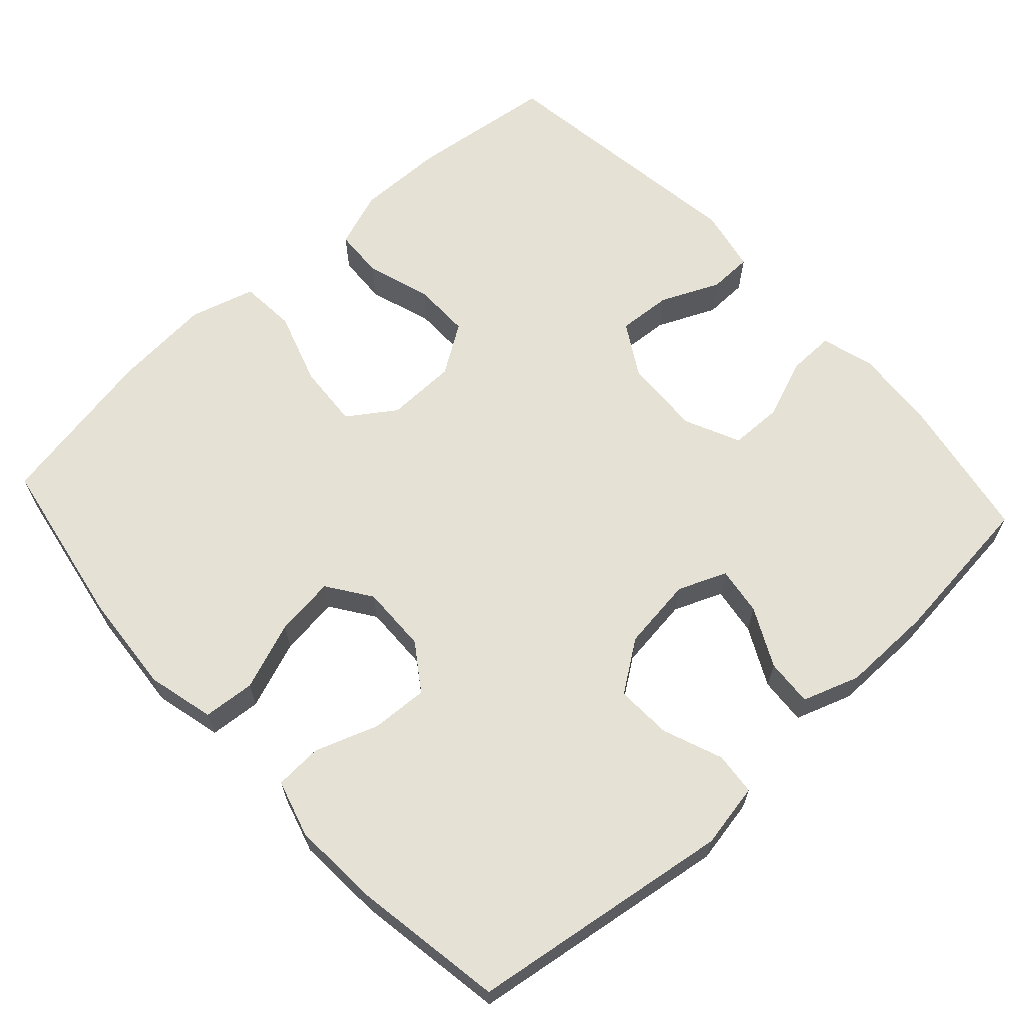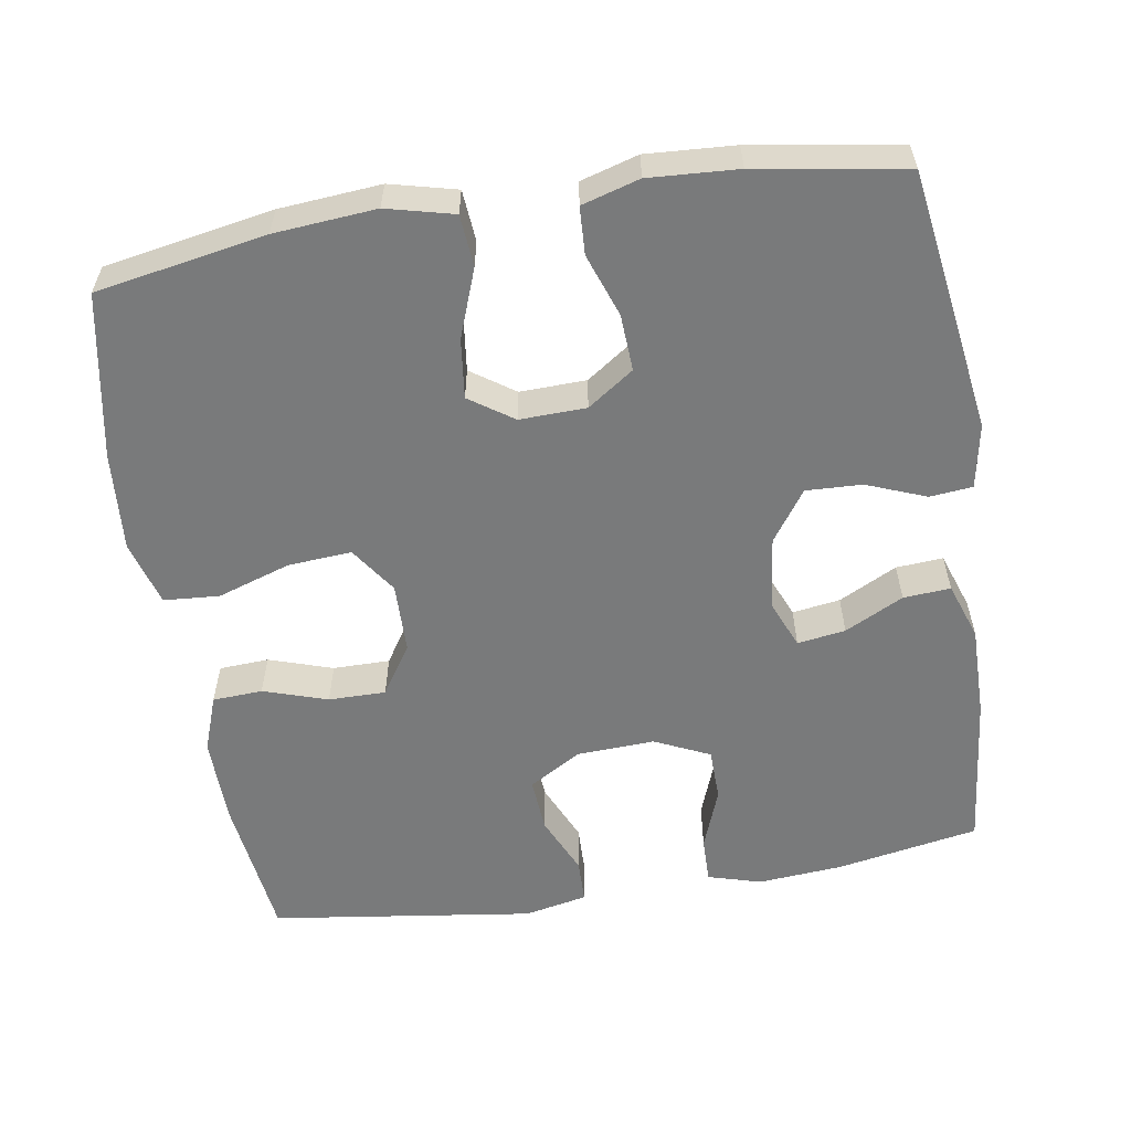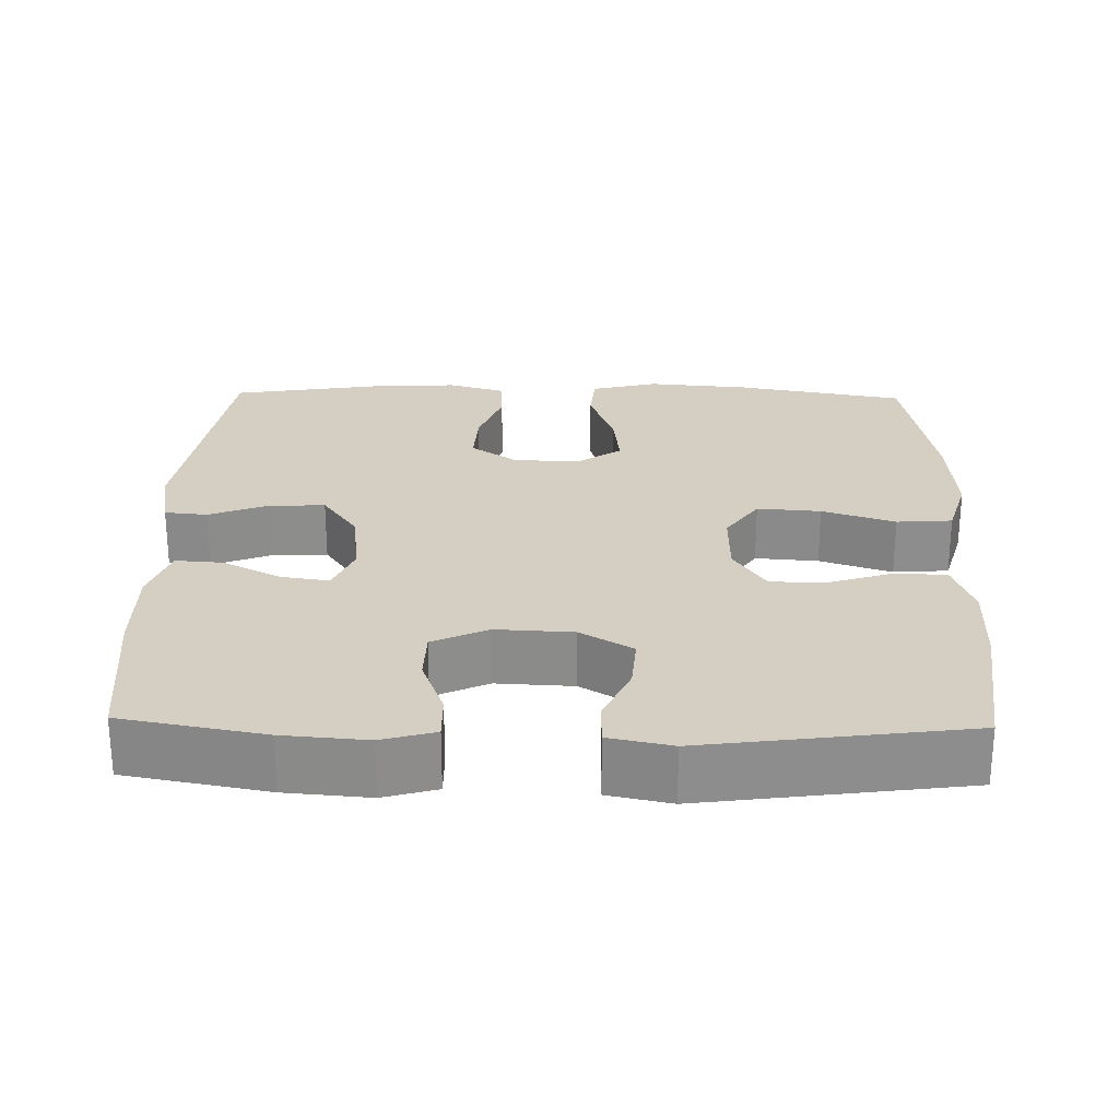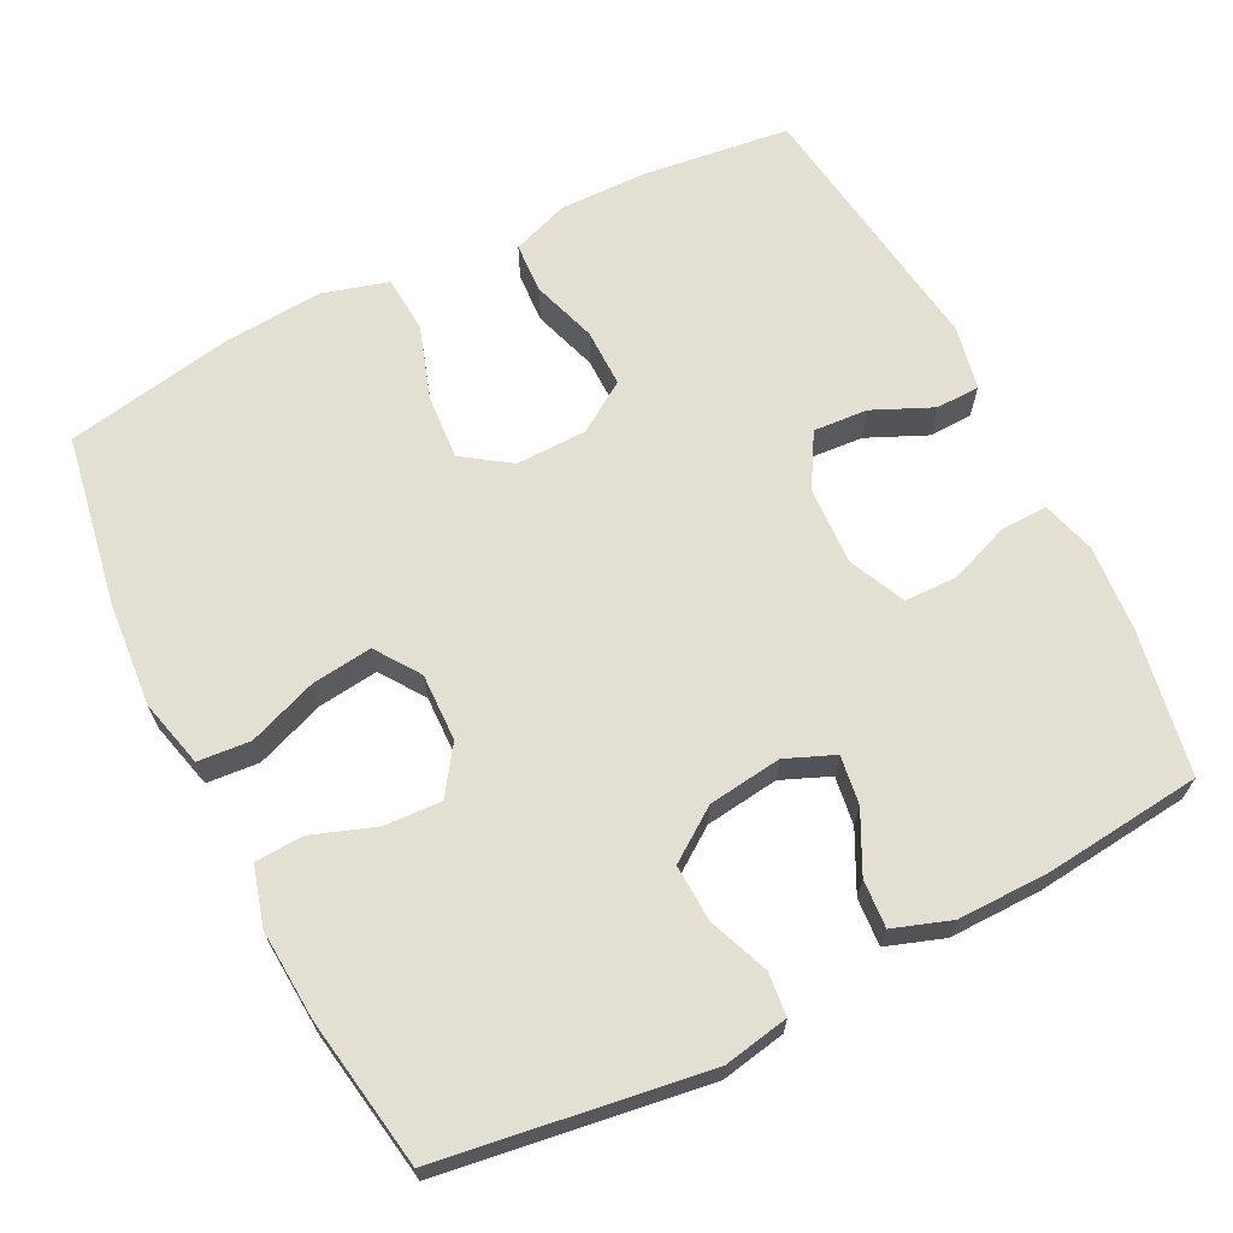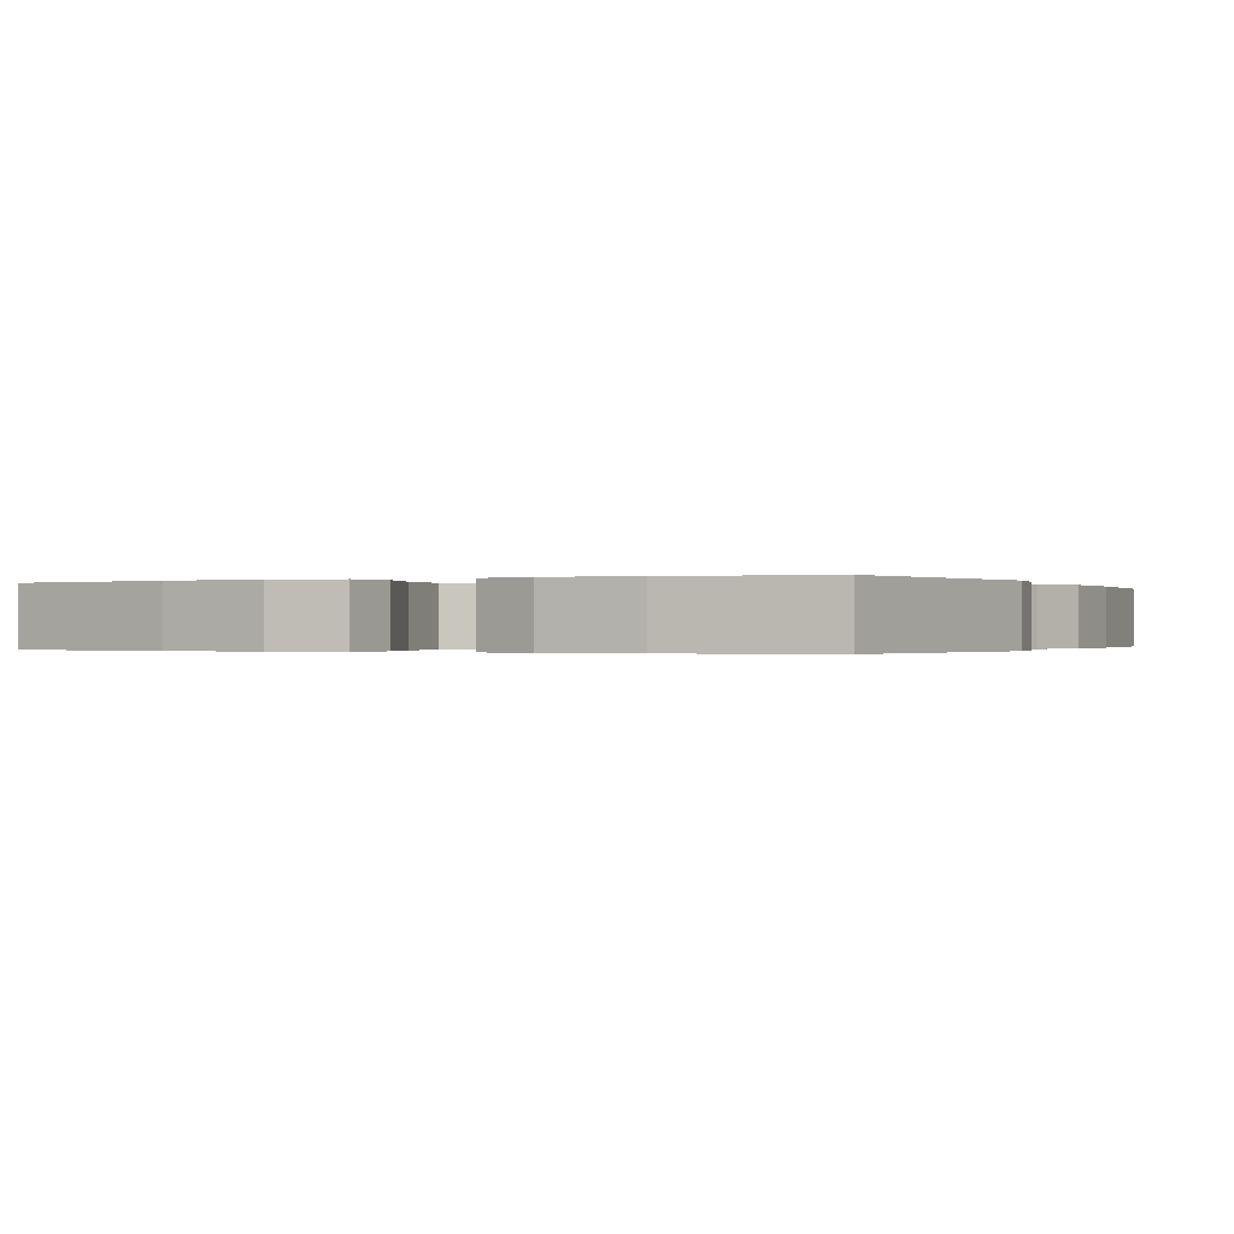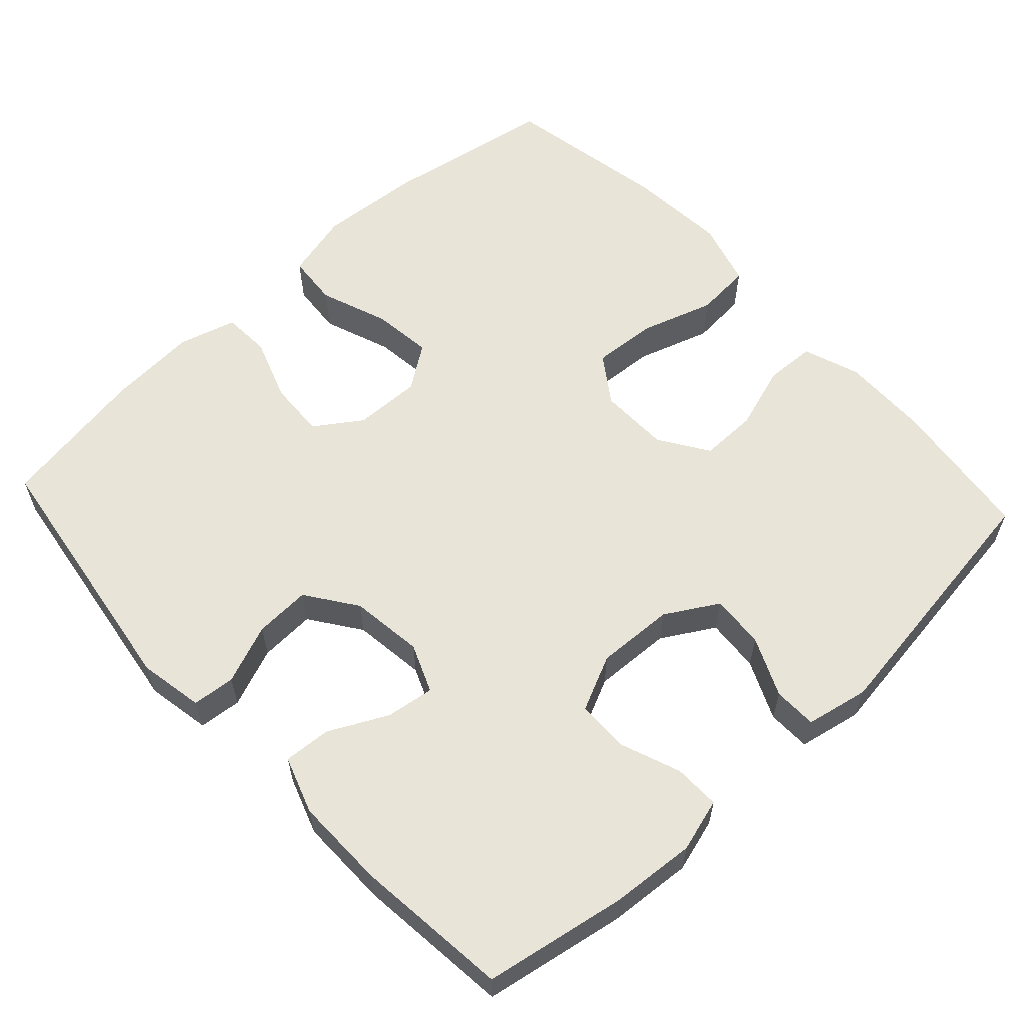
<metadata>
{"format":"obj","ext":"obj","renderer":"f3d","projection":"perspective","resolution":1024,"background":"white","views":[{"elev":64.8,"azim":137.5,"up":"+Y"},{"elev":-58.0,"azim":99.2,"up":"+Y"},{"elev":25.7,"azim":-88.7,"up":"+Y"},{"elev":66.8,"azim":153.2,"up":"+Y"},{"elev":-0.2,"azim":116.6,"up":"+Y"},{"elev":60.0,"azim":-132.8,"up":"+Y"}]}
</metadata>
<code>
o path468
v -0.2991 0.0375 -0.5234
v -0.1755 0.0375 -0.5245
v -0.09865 0.0375 -0.4979
v -0.1031 0.0375 -0.4341
v -0.143 0.0375 -0.3547
v -0.1525 0.0375 -0.2895
v -0.08729 0.0375 -0.2625
v 0.01112 0.0375 -0.2751
v 0.0796 0.0375 -0.3232
v 0.07637 0.0375 -0.3991
v 0.04508 0.0375 -0.4795
v 0.05068 0.0375 -0.5373
v 0.138 0.0375 -0.5535
v 0.4934 0.0375 -0.5013
v 0.5261 0.0375 -0.2997
v 0.5335 0.0375 -0.1793
v 0.511 0.0375 -0.1012
v 0.4466 0.0375 -0.09804
v 0.3615 0.0375 -0.1284
v 0.2849 0.0375 -0.1323
v 0.2417 0.0375 -0.06973
v 0.2392 0.0375 0.02053
v 0.28 0.0375 0.07984
v 0.3608 0.0375 0.07015
v 0.4532 0.0375 0.03581
v 0.5231 0.0375 0.04174
v 0.5456 0.0375 0.1324
v 0.5343 0.0375 0.2703
v 0.4934 0.0375 0.5004
v 0.2702 0.0375 0.5415
v 0.1365 0.0375 0.5519
v 0.04866 0.0375 0.5266
v 0.04295 0.0375 0.4513
v 0.07528 0.0375 0.3524
v 0.08152 0.0375 0.2662
v 0.01808 0.0375 0.2225
v -0.07652 0.0375 0.2242
v -0.1433 0.0375 0.2677
v -0.1428 0.0375 0.3452
v -0.1147 0.0375 0.4322
v -0.1183 0.0375 0.4997
v -0.1946 0.0375 0.5271
v -0.312 0.0375 0.5251
v -0.5085 0.0375 0.5004
v -0.5577 0.0375 0.144
v -0.5403 0.0375 0.05862
v -0.4817 0.0375 0.05729
v -0.402 0.0375 0.09308
v -0.3293 0.0375 0.09829
v -0.2872 0.0375 0.02725
v -0.2824 0.0375 -0.0778
v -0.317 0.0375 -0.1526
v -0.3878 0.0375 -0.1539
v -0.4696 0.0375 -0.1229
v -0.5318 0.0375 -0.1218
v -0.5525 0.0375 -0.194
v -0.5434 0.0375 -0.3083
v -0.5085 0.0375 -0.5013
v -0.2991 -0.0375 -0.5234
v -0.1755 -0.0375 -0.5245
v -0.09865 -0.0375 -0.4979
v -0.1031 -0.0375 -0.4341
v -0.143 -0.0375 -0.3547
v -0.1525 -0.0375 -0.2895
v -0.08729 -0.0375 -0.2625
v 0.01112 -0.0375 -0.2751
v 0.0796 -0.0375 -0.3232
v 0.07637 -0.0375 -0.3991
v 0.04508 -0.0375 -0.4795
v 0.05068 -0.0375 -0.5373
v 0.138 -0.0375 -0.5535
v 0.4934 -0.0375 -0.5013
v 0.5261 -0.0375 -0.2997
v 0.5335 -0.0375 -0.1793
v 0.511 -0.0375 -0.1012
v 0.4466 -0.0375 -0.09804
v 0.3615 -0.0375 -0.1284
v 0.2849 -0.0375 -0.1323
v 0.2417 -0.0375 -0.06973
v 0.2392 -0.0375 0.02053
v 0.28 -0.0375 0.07984
v 0.3608 -0.0375 0.07015
v 0.4532 -0.0375 0.03581
v 0.5231 -0.0375 0.04174
v 0.5456 -0.0375 0.1324
v 0.5343 -0.0375 0.2703
v 0.4934 -0.0375 0.5004
v 0.2702 -0.0375 0.5415
v 0.1365 -0.0375 0.5519
v 0.04866 -0.0375 0.5266
v 0.04295 -0.0375 0.4513
v 0.07528 -0.0375 0.3524
v 0.08152 -0.0375 0.2662
v 0.01808 -0.0375 0.2225
v -0.07652 -0.0375 0.2242
v -0.1433 -0.0375 0.2677
v -0.1428 -0.0375 0.3452
v -0.1147 -0.0375 0.4322
v -0.1183 -0.0375 0.4997
v -0.1946 -0.0375 0.5271
v -0.312 -0.0375 0.5251
v -0.5085 -0.0375 0.5004
v -0.5577 -0.0375 0.144
v -0.5403 -0.0375 0.05862
v -0.4817 -0.0375 0.05729
v -0.402 -0.0375 0.09308
v -0.3293 -0.0375 0.09829
v -0.2872 -0.0375 0.02725
v -0.2824 -0.0375 -0.0778
v -0.317 -0.0375 -0.1526
v -0.3878 -0.0375 -0.1539
v -0.4696 -0.0375 -0.1229
v -0.5318 -0.0375 -0.1218
v -0.5525 -0.0375 -0.194
v -0.5434 -0.0375 -0.3083
v -0.5085 -0.0375 -0.5013
v 0.05068 0.0375 -0.5373
v 0.05068 0.0375 -0.5373
v 0.138 0.0375 -0.5535
v 0.04508 0.0375 -0.4795
v -0.2991 0.0375 -0.5234
v -0.1755 0.0375 -0.5245
v -0.09865 0.0375 -0.4979
v -0.09865 0.0375 -0.4979
v 0.4934 0.0375 -0.5013
v 0.4934 0.0375 -0.5013
v -0.5085 0.0375 -0.5013
v -0.5085 0.0375 -0.5013
v -0.1031 0.0375 -0.4341
v 0.07637 0.0375 -0.3991
v -0.143 0.0375 -0.3547
v -0.5434 0.0375 -0.3083
v 0.5261 0.0375 -0.2997
v 0.0796 0.0375 -0.3232
v -0.1525 0.0375 -0.2895
v -0.1525 0.0375 -0.2895
v 0.01112 0.0375 -0.2751
v -0.5525 0.0375 -0.194
v 0.5335 0.0375 -0.1793
v -0.08729 0.0375 -0.2625
v -0.5318 0.0375 -0.1218
v -0.5318 0.0375 -0.1218
v -0.317 0.0375 -0.1526
v -0.317 0.0375 -0.1526
v -0.3878 0.0375 -0.1539
v 0.3615 0.0375 -0.1284
v 0.2849 0.0375 -0.1323
v 0.511 0.0375 -0.1012
v 0.511 0.0375 -0.1012
v -0.4696 0.0375 -0.1229
v -0.2824 0.0375 -0.0778
v 0.2417 0.0375 -0.06973
v 0.4466 0.0375 -0.09804
v -0.2872 0.0375 0.02725
v 0.2392 0.0375 0.02053
v 0.28 0.0375 0.07984
v 0.28 0.0375 0.07984
v -0.3293 0.0375 0.09829
v -0.3293 0.0375 0.09829
v 0.3608 0.0375 0.07015
v 0.4532 0.0375 0.03581
v 0.5231 0.0375 0.04174
v 0.5231 0.0375 0.04174
v 0.5456 0.0375 0.1324
v -0.5403 0.0375 0.05862
v -0.5403 0.0375 0.05862
v -0.4817 0.0375 0.05729
v -0.402 0.0375 0.09308
v -0.5577 0.0375 0.144
v 0.5343 0.0375 0.2703
v 0.01808 0.0375 0.2225
v -0.07652 0.0375 0.2242
v 0.08152 0.0375 0.2662
v -0.1433 0.0375 0.2677
v 0.07528 0.0375 0.3524
v -0.1428 0.0375 0.3452
v -0.1147 0.0375 0.4322
v 0.04295 0.0375 0.4513
v -0.5085 0.0375 0.5004
v -0.5085 0.0375 0.5004
v -0.1183 0.0375 0.4997
v -0.1183 0.0375 0.4997
v 0.04866 0.0375 0.5266
v 0.04866 0.0375 0.5266
v 0.4934 0.0375 0.5004
v 0.4934 0.0375 0.5004
v -0.1946 0.0375 0.5271
v -0.312 0.0375 0.5251
v 0.2702 0.0375 0.5415
v 0.1365 0.0375 0.5519
v 0.05068 -0.0375 -0.5373
v 0.05068 -0.0375 -0.5373
v 0.138 -0.0375 -0.5535
v 0.04508 -0.0375 -0.4795
v -0.2991 -0.0375 -0.5234
v -0.1755 -0.0375 -0.5245
v -0.09865 -0.0375 -0.4979
v -0.09865 -0.0375 -0.4979
v 0.4934 -0.0375 -0.5013
v 0.4934 -0.0375 -0.5013
v -0.5085 -0.0375 -0.5013
v -0.5085 -0.0375 -0.5013
v -0.1031 -0.0375 -0.4341
v 0.07637 -0.0375 -0.3991
v -0.143 -0.0375 -0.3547
v -0.5434 -0.0375 -0.3083
v 0.5261 -0.0375 -0.2997
v 0.0796 -0.0375 -0.3232
v -0.1525 -0.0375 -0.2895
v -0.1525 -0.0375 -0.2895
v 0.01112 -0.0375 -0.2751
v -0.5525 -0.0375 -0.194
v 0.5335 -0.0375 -0.1793
v -0.08729 -0.0375 -0.2625
v -0.5318 -0.0375 -0.1218
v -0.5318 -0.0375 -0.1218
v -0.317 -0.0375 -0.1526
v -0.317 -0.0375 -0.1526
v -0.3878 -0.0375 -0.1539
v 0.3615 -0.0375 -0.1284
v 0.2849 -0.0375 -0.1323
v 0.511 -0.0375 -0.1012
v 0.511 -0.0375 -0.1012
v -0.4696 -0.0375 -0.1229
v -0.2824 -0.0375 -0.0778
v 0.2417 -0.0375 -0.06973
v 0.4466 -0.0375 -0.09804
v -0.2872 -0.0375 0.02725
v 0.2392 -0.0375 0.02053
v 0.28 -0.0375 0.07984
v 0.28 -0.0375 0.07984
v -0.3293 -0.0375 0.09829
v -0.3293 -0.0375 0.09829
v 0.3608 -0.0375 0.07015
v 0.4532 -0.0375 0.03581
v 0.5231 -0.0375 0.04174
v 0.5231 -0.0375 0.04174
v 0.5456 -0.0375 0.1324
v -0.5403 -0.0375 0.05862
v -0.5403 -0.0375 0.05862
v -0.4817 -0.0375 0.05729
v -0.402 -0.0375 0.09308
v -0.5577 -0.0375 0.144
v 0.5343 -0.0375 0.2703
v 0.01808 -0.0375 0.2225
v -0.07652 -0.0375 0.2242
v 0.08152 -0.0375 0.2662
v -0.1433 -0.0375 0.2677
v 0.07528 -0.0375 0.3524
v -0.1428 -0.0375 0.3452
v -0.1147 -0.0375 0.4322
v 0.04295 -0.0375 0.4513
v -0.5085 -0.0375 0.5004
v -0.5085 -0.0375 0.5004
v -0.1183 -0.0375 0.4997
v -0.1183 -0.0375 0.4997
v 0.04866 -0.0375 0.5266
v 0.04866 -0.0375 0.5266
v 0.4934 -0.0375 0.5004
v 0.4934 -0.0375 0.5004
v -0.1946 -0.0375 0.5271
v -0.312 -0.0375 0.5251
v 0.2702 -0.0375 0.5415
v 0.1365 -0.0375 0.5519
f 213 220 207
f 220 221 207
f 219 206 195
f 195 217 219
f 226 208 221
f 214 225 209
f 232 262 242
f 264 249 263
f 211 229 245
f 204 199 208
f 214 245 246
f 235 238 234
f 230 244 247
f 206 219 212
f 193 199 204
f 263 244 259
f 236 238 235
f 246 248 228
f 191 193 194
f 207 221 208
f 242 243 241
f 211 226 229
f 212 224 215
f 212 219 224
f 222 227 213
f 234 244 230
f 225 246 228
f 244 234 238
f 208 226 211
f 247 263 249
f 209 225 217
f 214 246 225
f 203 196 197
f 244 263 247
f 220 213 227
f 250 251 261
f 205 196 203
f 249 264 252
f 253 242 262
f 194 193 204
f 245 229 247
f 252 264 257
f 243 242 253
f 250 232 248
f 262 250 261
f 261 251 255
f 241 243 239
f 207 208 199
f 230 247 229
f 262 232 250
f 195 206 201
f 209 195 205
f 195 209 217
f 196 205 195
f 211 245 214
f 228 248 232
f 118 13 71 192
f 11 12 70 69
f 1 2 60 59
f 2 124 198 60
f 13 126 200 71
f 128 1 59 202
f 3 4 62 61
f 10 11 69 68
f 4 5 63 62
f 57 58 116 115
f 14 15 73 72
f 9 10 68 67
f 5 136 210 63
f 8 9 67 66
f 56 57 115 114
f 15 16 74 73
f 6 7 65 64
f 7 8 66 65
f 142 56 114 216
f 144 53 111 218
f 19 20 78 77
f 16 149 223 74
f 54 55 113 112
f 53 54 112 111
f 51 52 110 109
f 20 21 79 78
f 18 19 77 76
f 17 18 76 75
f 50 51 109 108
f 21 22 80 79
f 22 157 231 80
f 159 50 108 233
f 24 25 83 82
f 25 163 237 83
f 26 27 85 84
f 166 47 105 240
f 47 48 106 105
f 45 46 104 103
f 23 24 82 81
f 48 49 107 106
f 27 28 86 85
f 36 37 95 94
f 35 36 94 93
f 37 38 96 95
f 34 35 93 92
f 38 39 97 96
f 39 40 98 97
f 33 34 92 91
f 180 45 103 254
f 40 182 256 98
f 184 33 91 258
f 28 186 260 86
f 41 42 100 99
f 43 44 102 101
f 42 43 101 100
f 29 30 88 87
f 31 32 90 89
f 30 31 89 88
f 139 133 146
f 146 133 147
f 145 121 132
f 121 145 143
f 152 147 134
f 140 135 151
f 158 168 188
f 190 189 175
f 137 171 155
f 130 134 125
f 140 172 171
f 161 160 164
f 156 173 170
f 132 138 145
f 119 130 125
f 189 185 170
f 162 161 164
f 172 154 174
f 117 120 119
f 133 134 147
f 168 167 169
f 137 155 152
f 138 141 150
f 138 150 145
f 148 139 153
f 160 156 170
f 151 154 172
f 170 164 160
f 134 137 152
f 173 175 189
f 135 143 151
f 140 151 172
f 129 123 122
f 170 173 189
f 146 153 139
f 176 187 177
f 131 129 122
f 175 178 190
f 179 188 168
f 120 130 119
f 171 173 155
f 178 183 190
f 169 179 168
f 176 174 158
f 188 187 176
f 187 181 177
f 167 165 169
f 133 125 134
f 156 155 173
f 188 176 158
f 121 127 132
f 135 131 121
f 121 143 135
f 122 121 131
f 137 140 171
f 154 158 174

</code>
